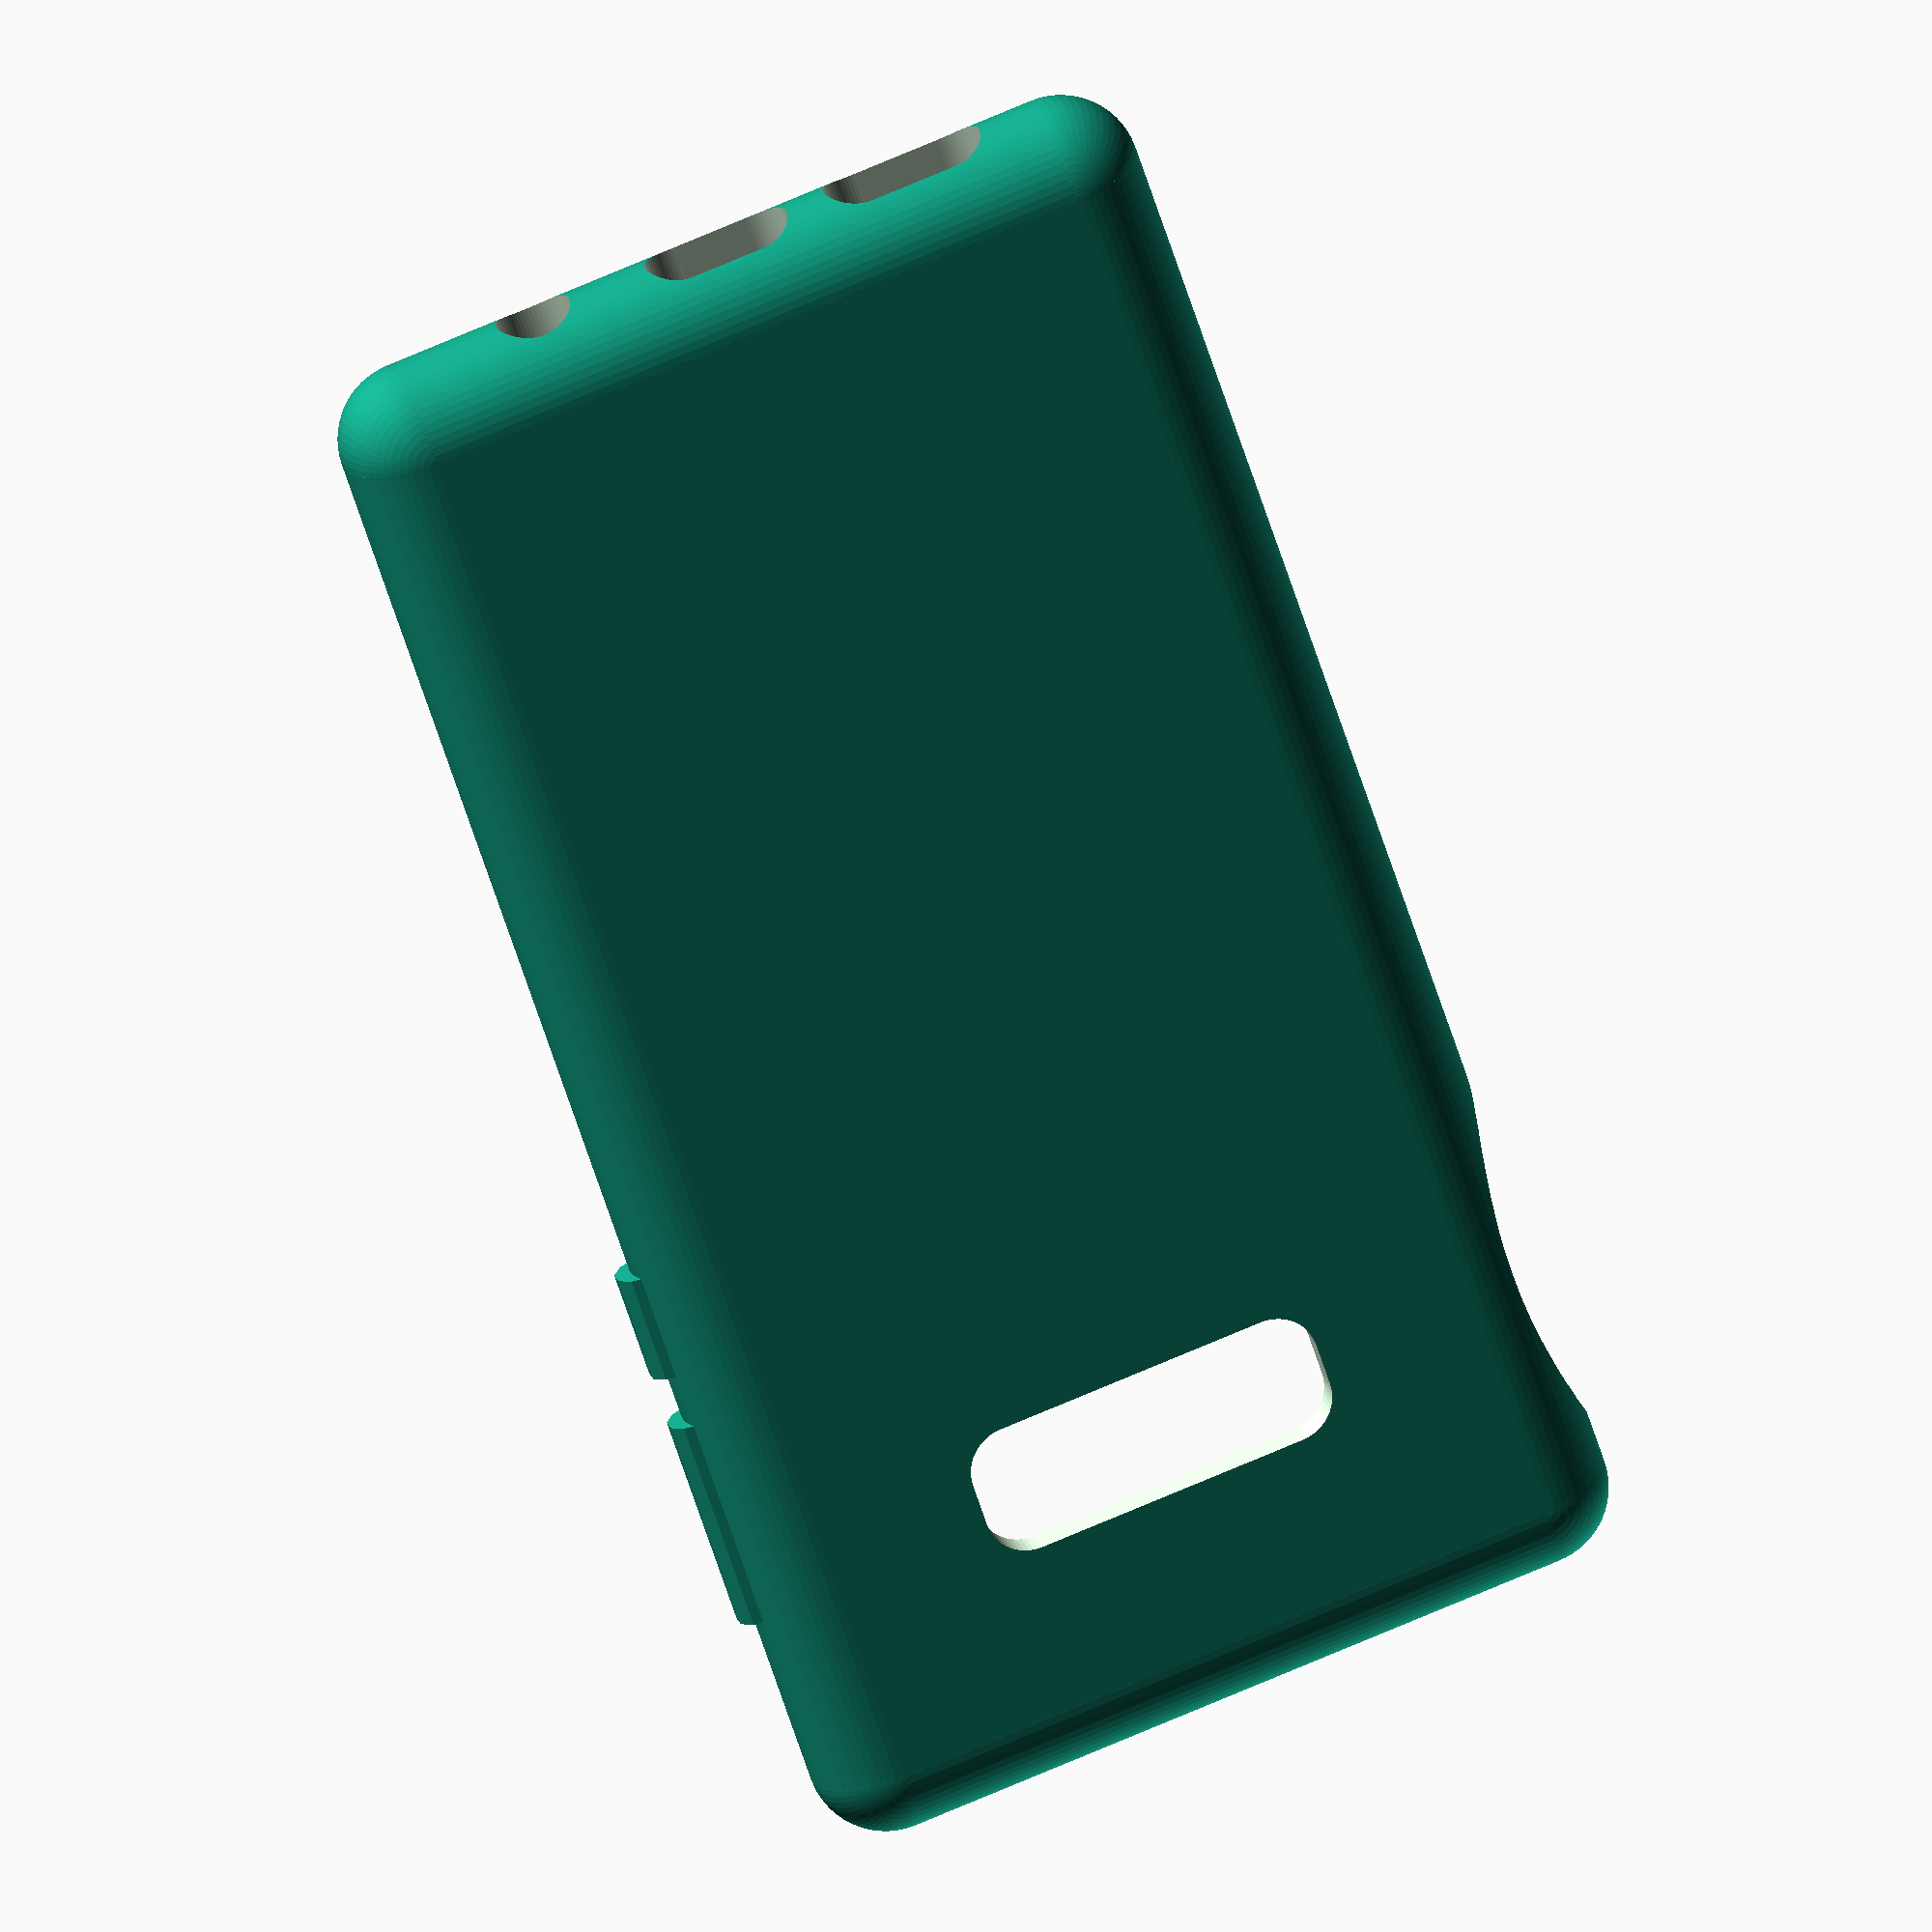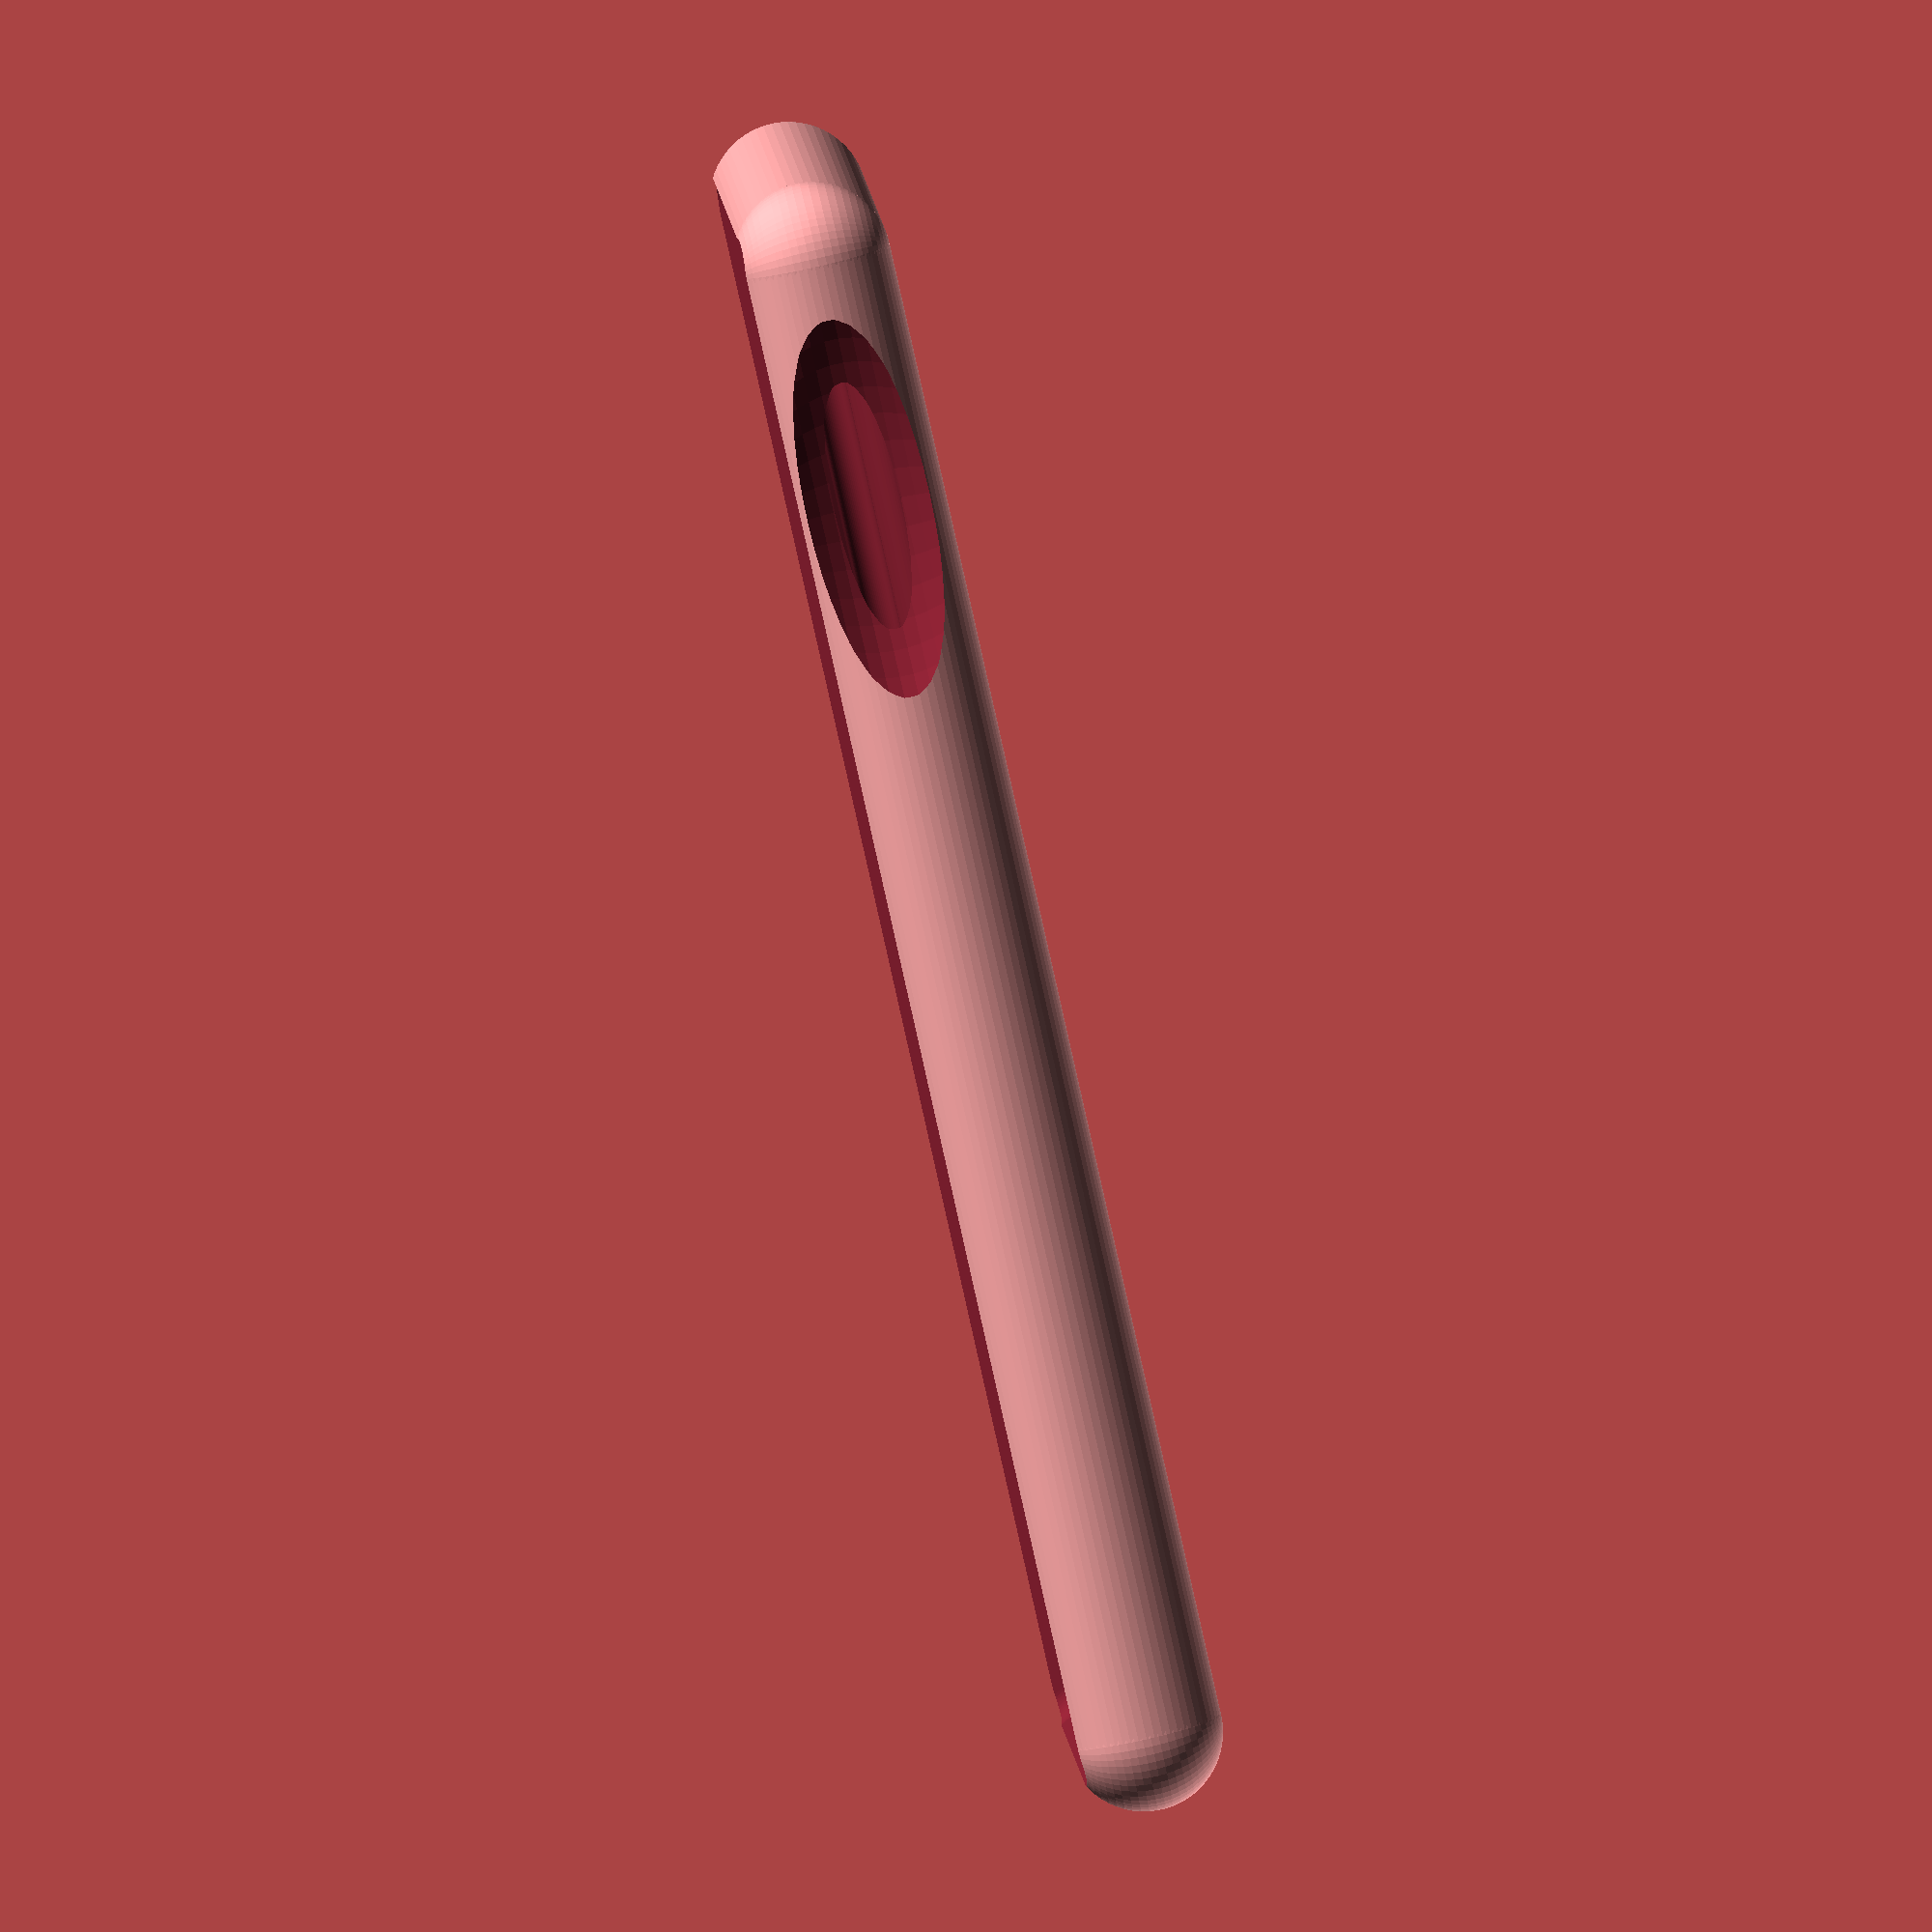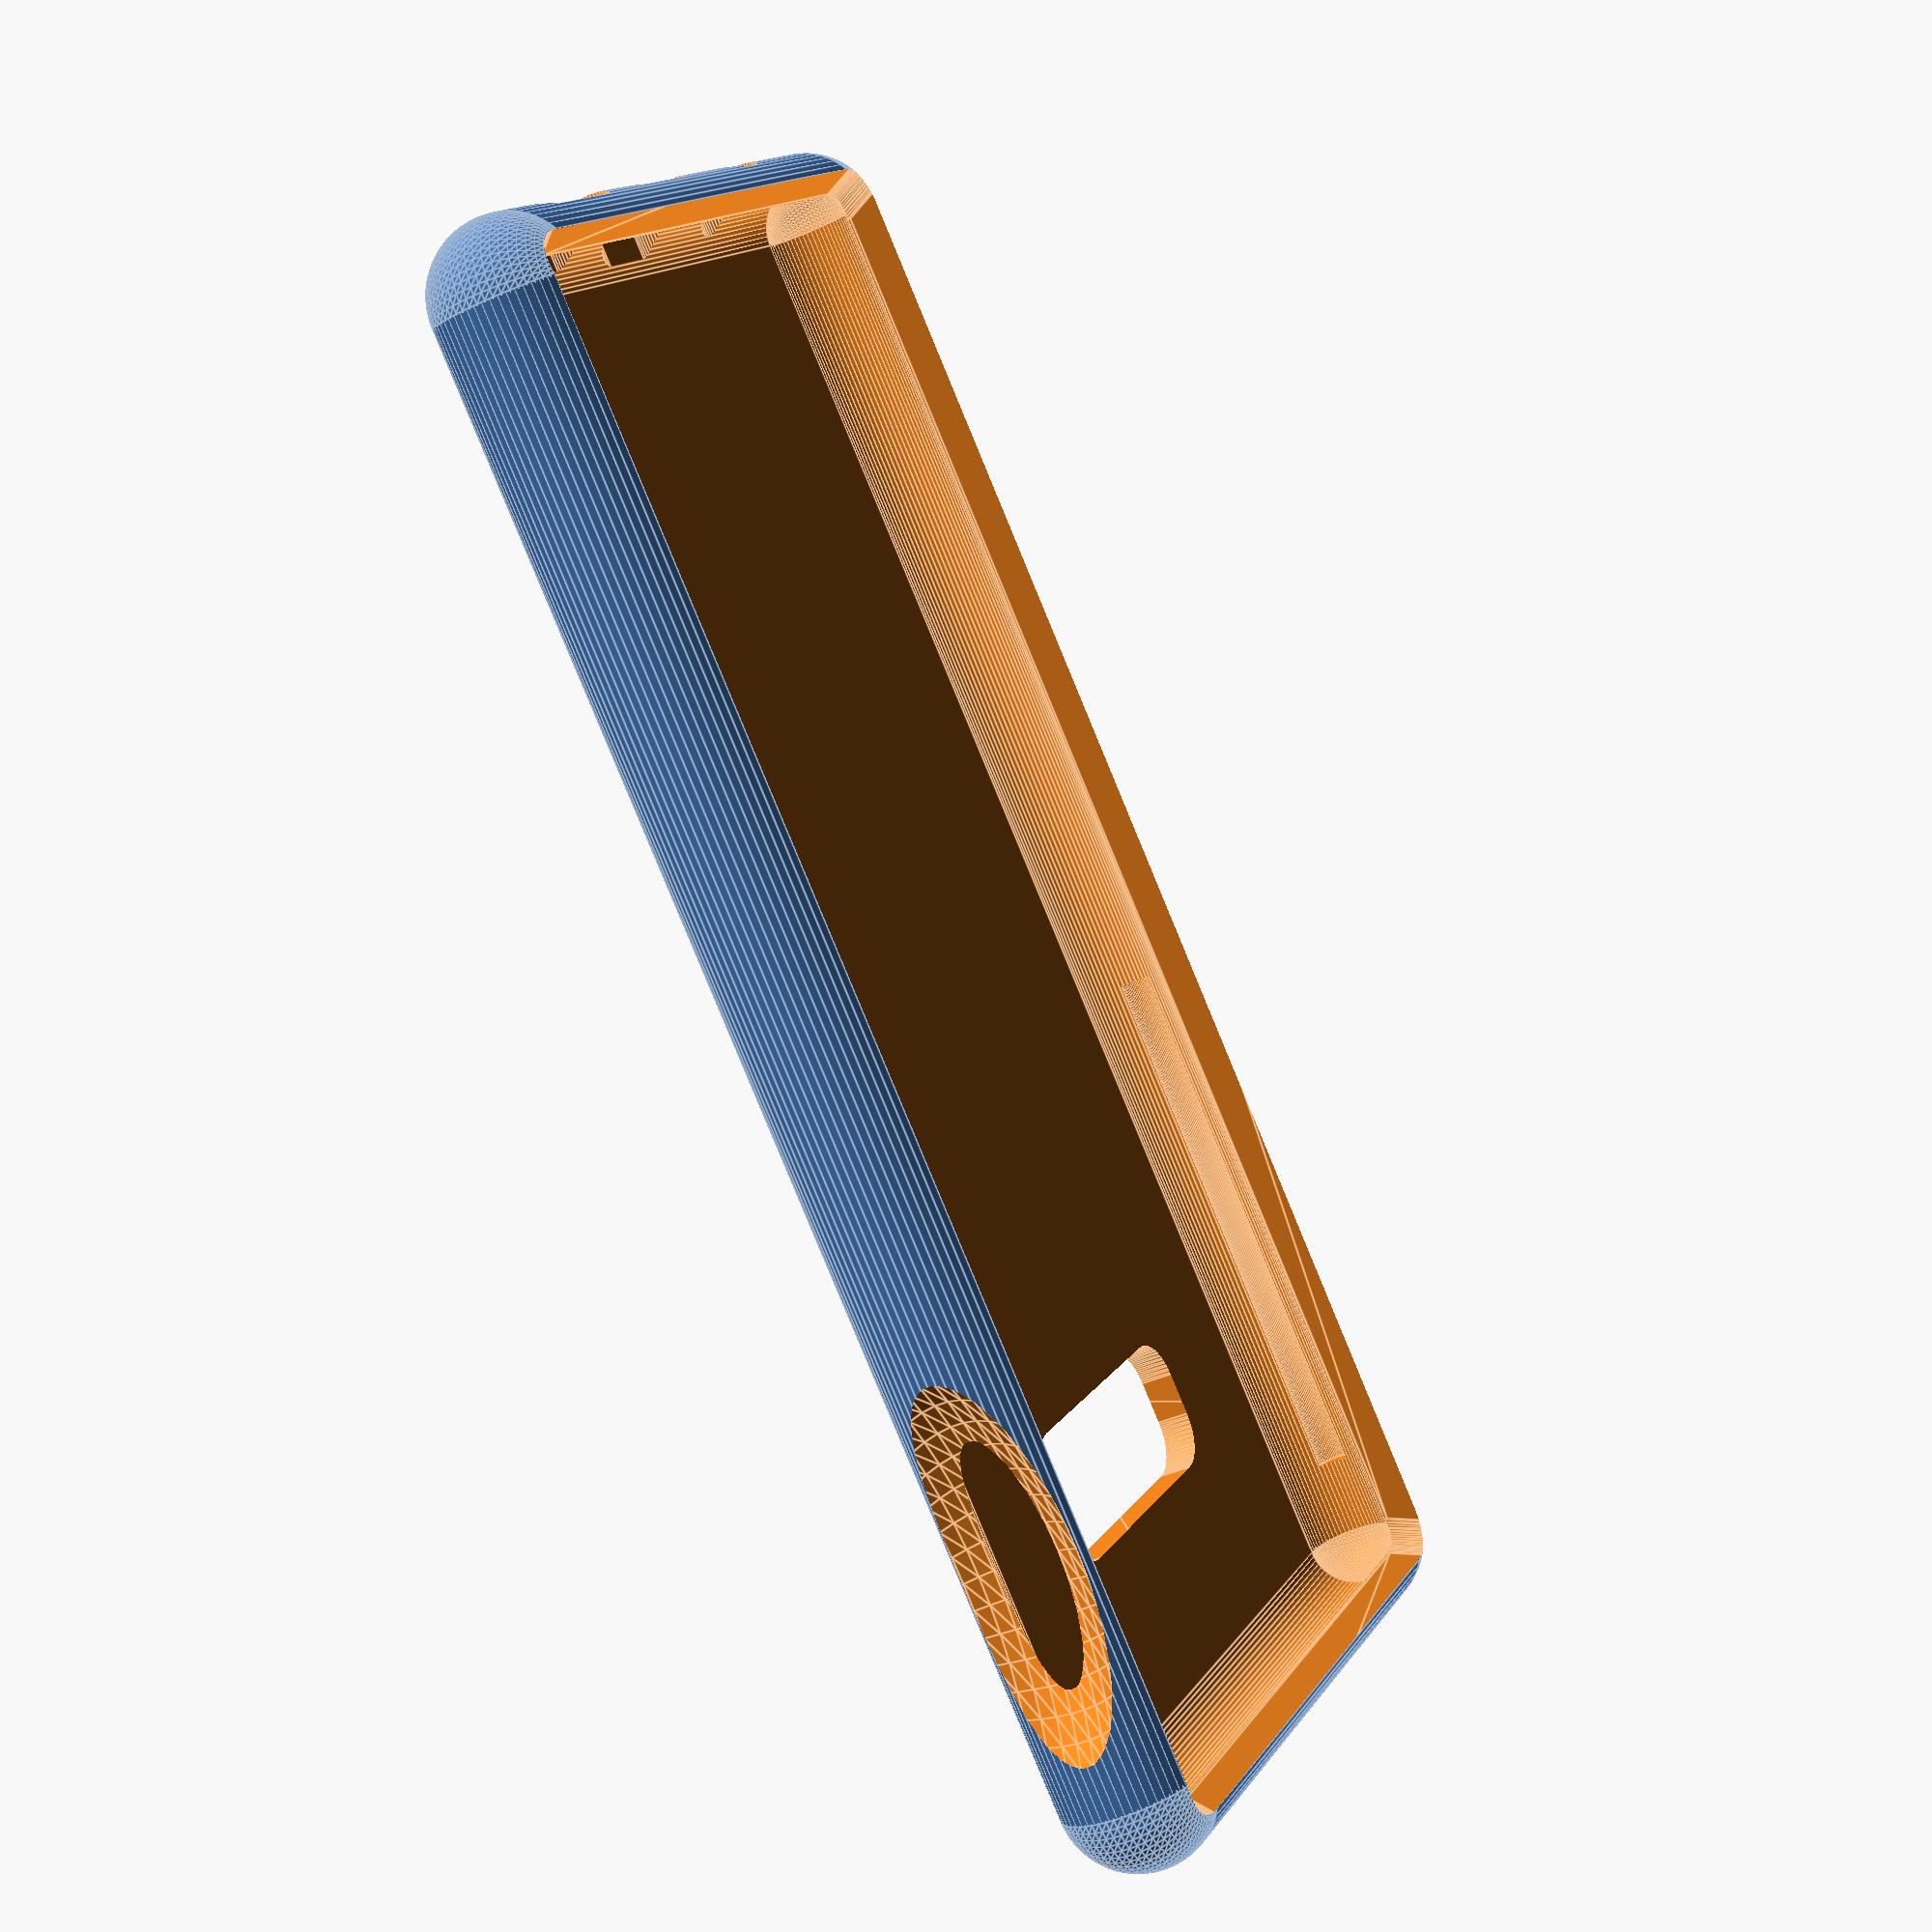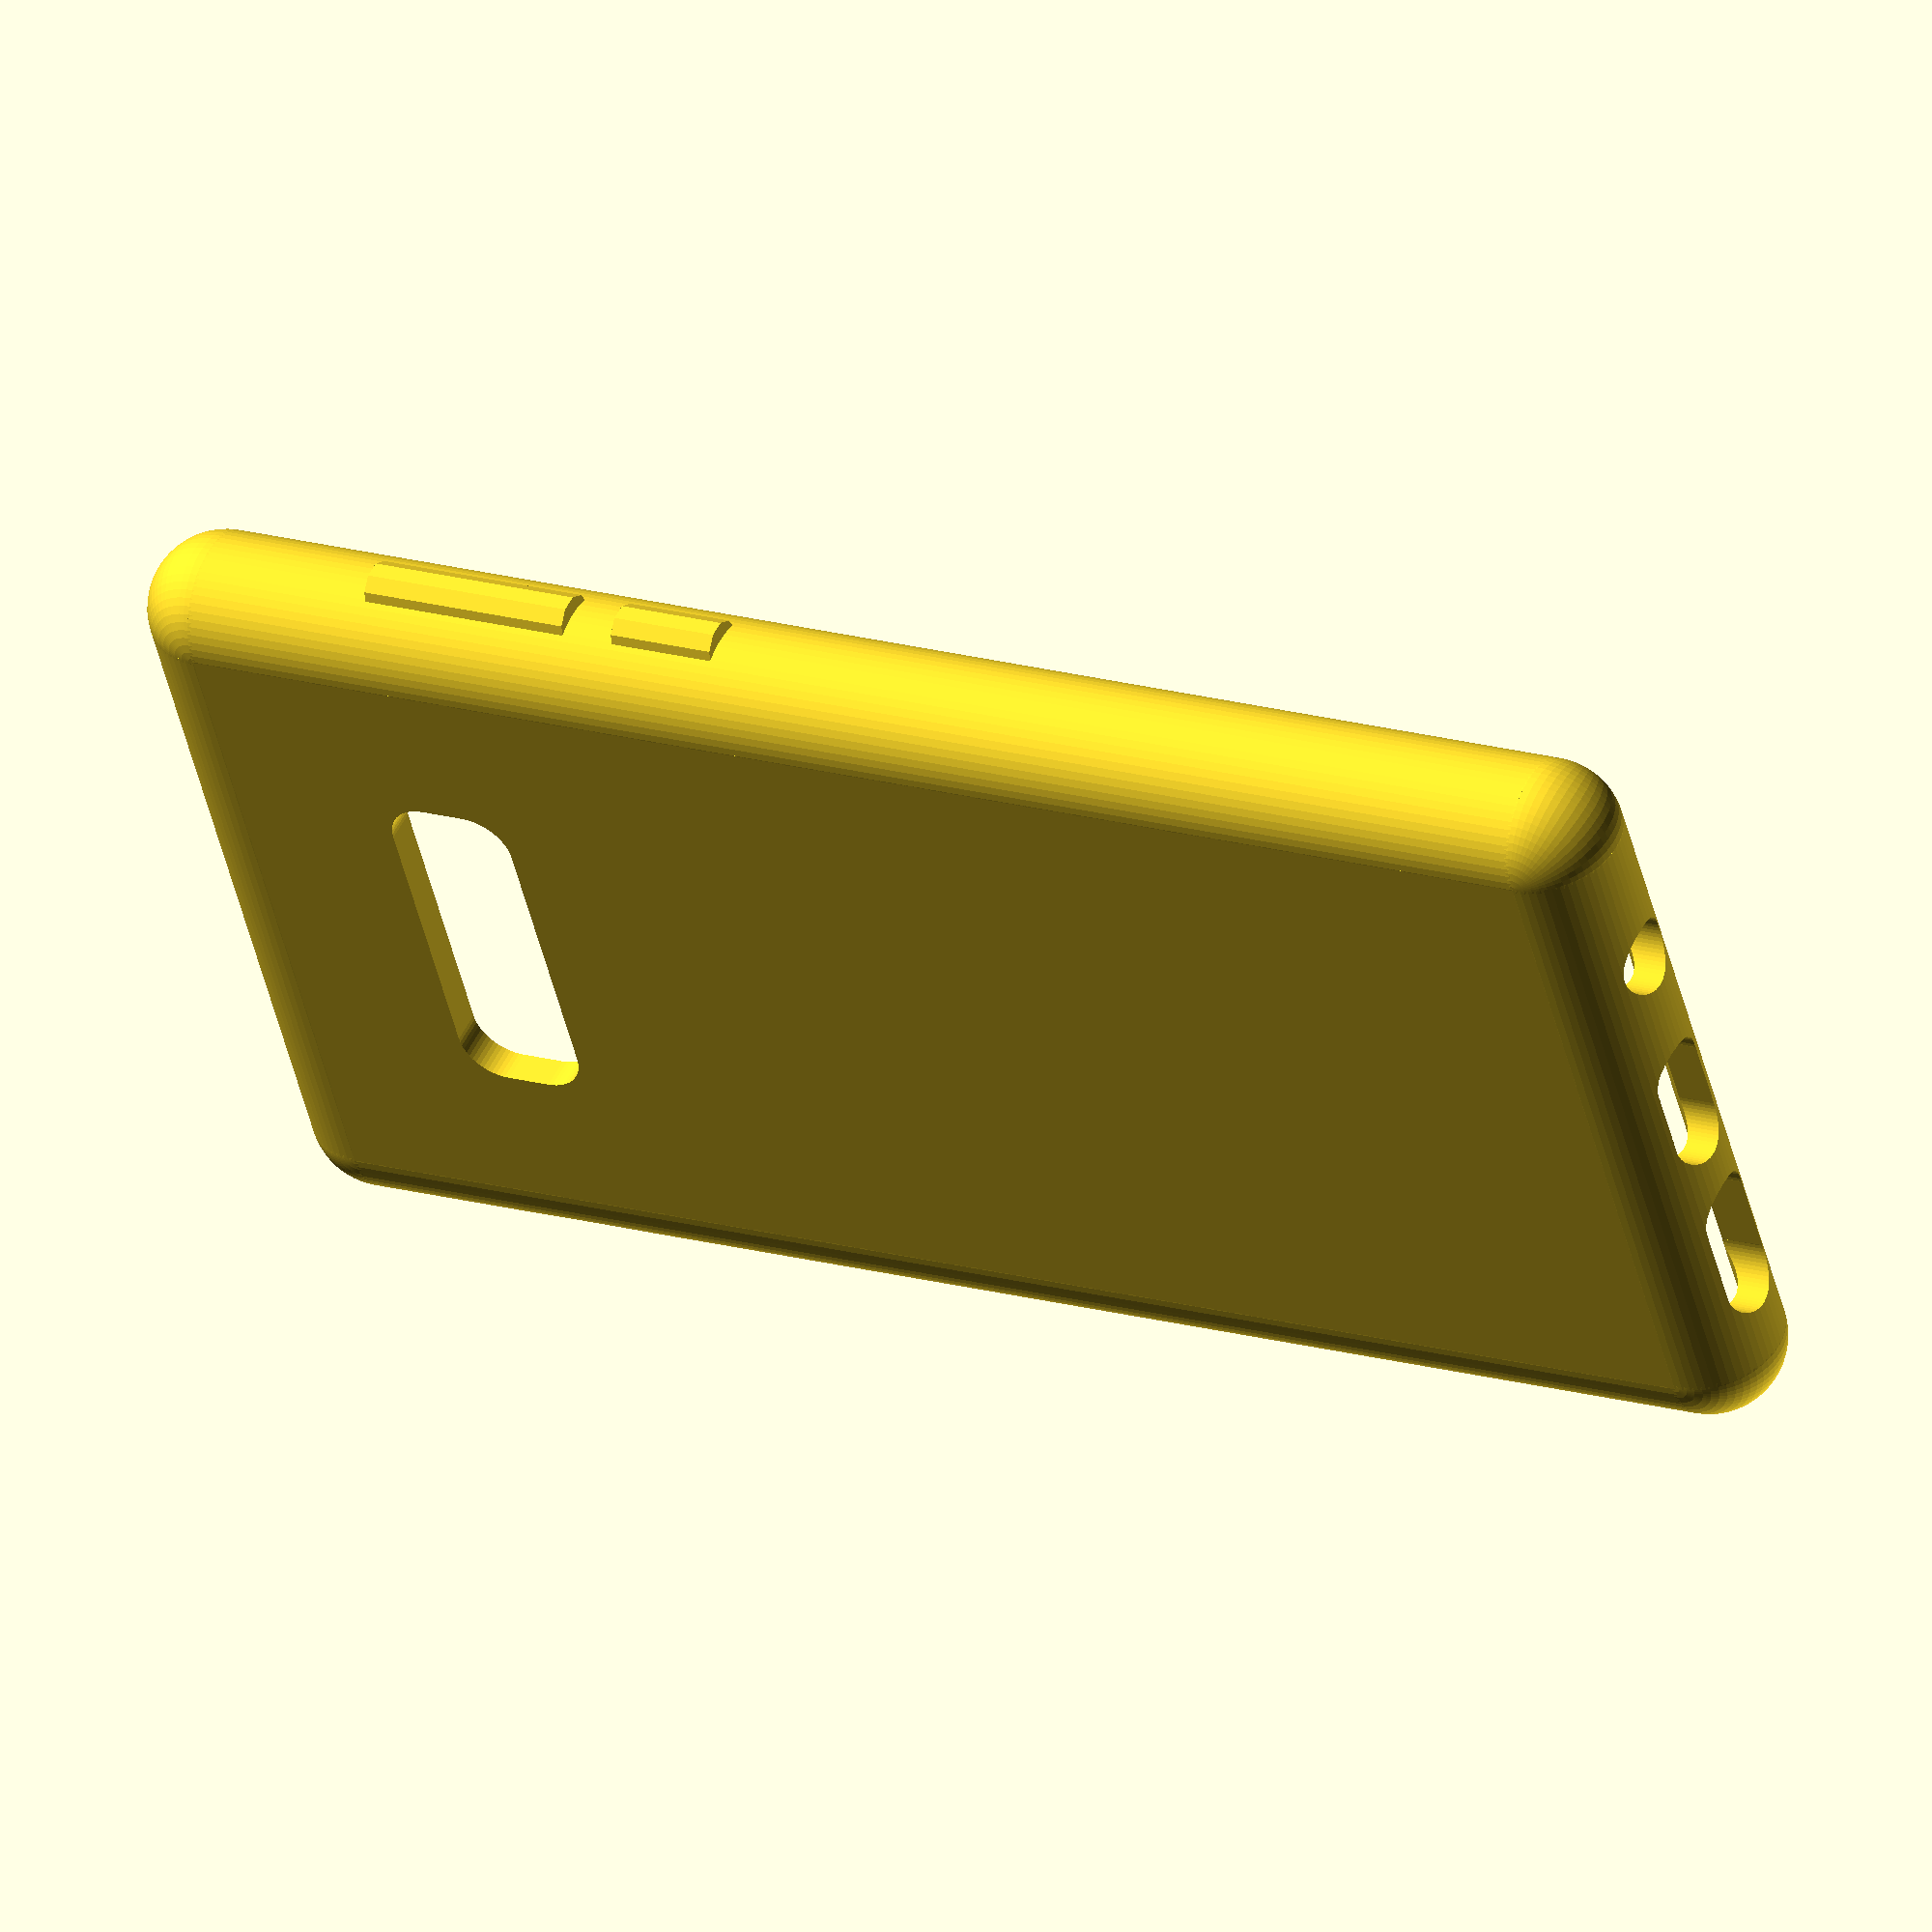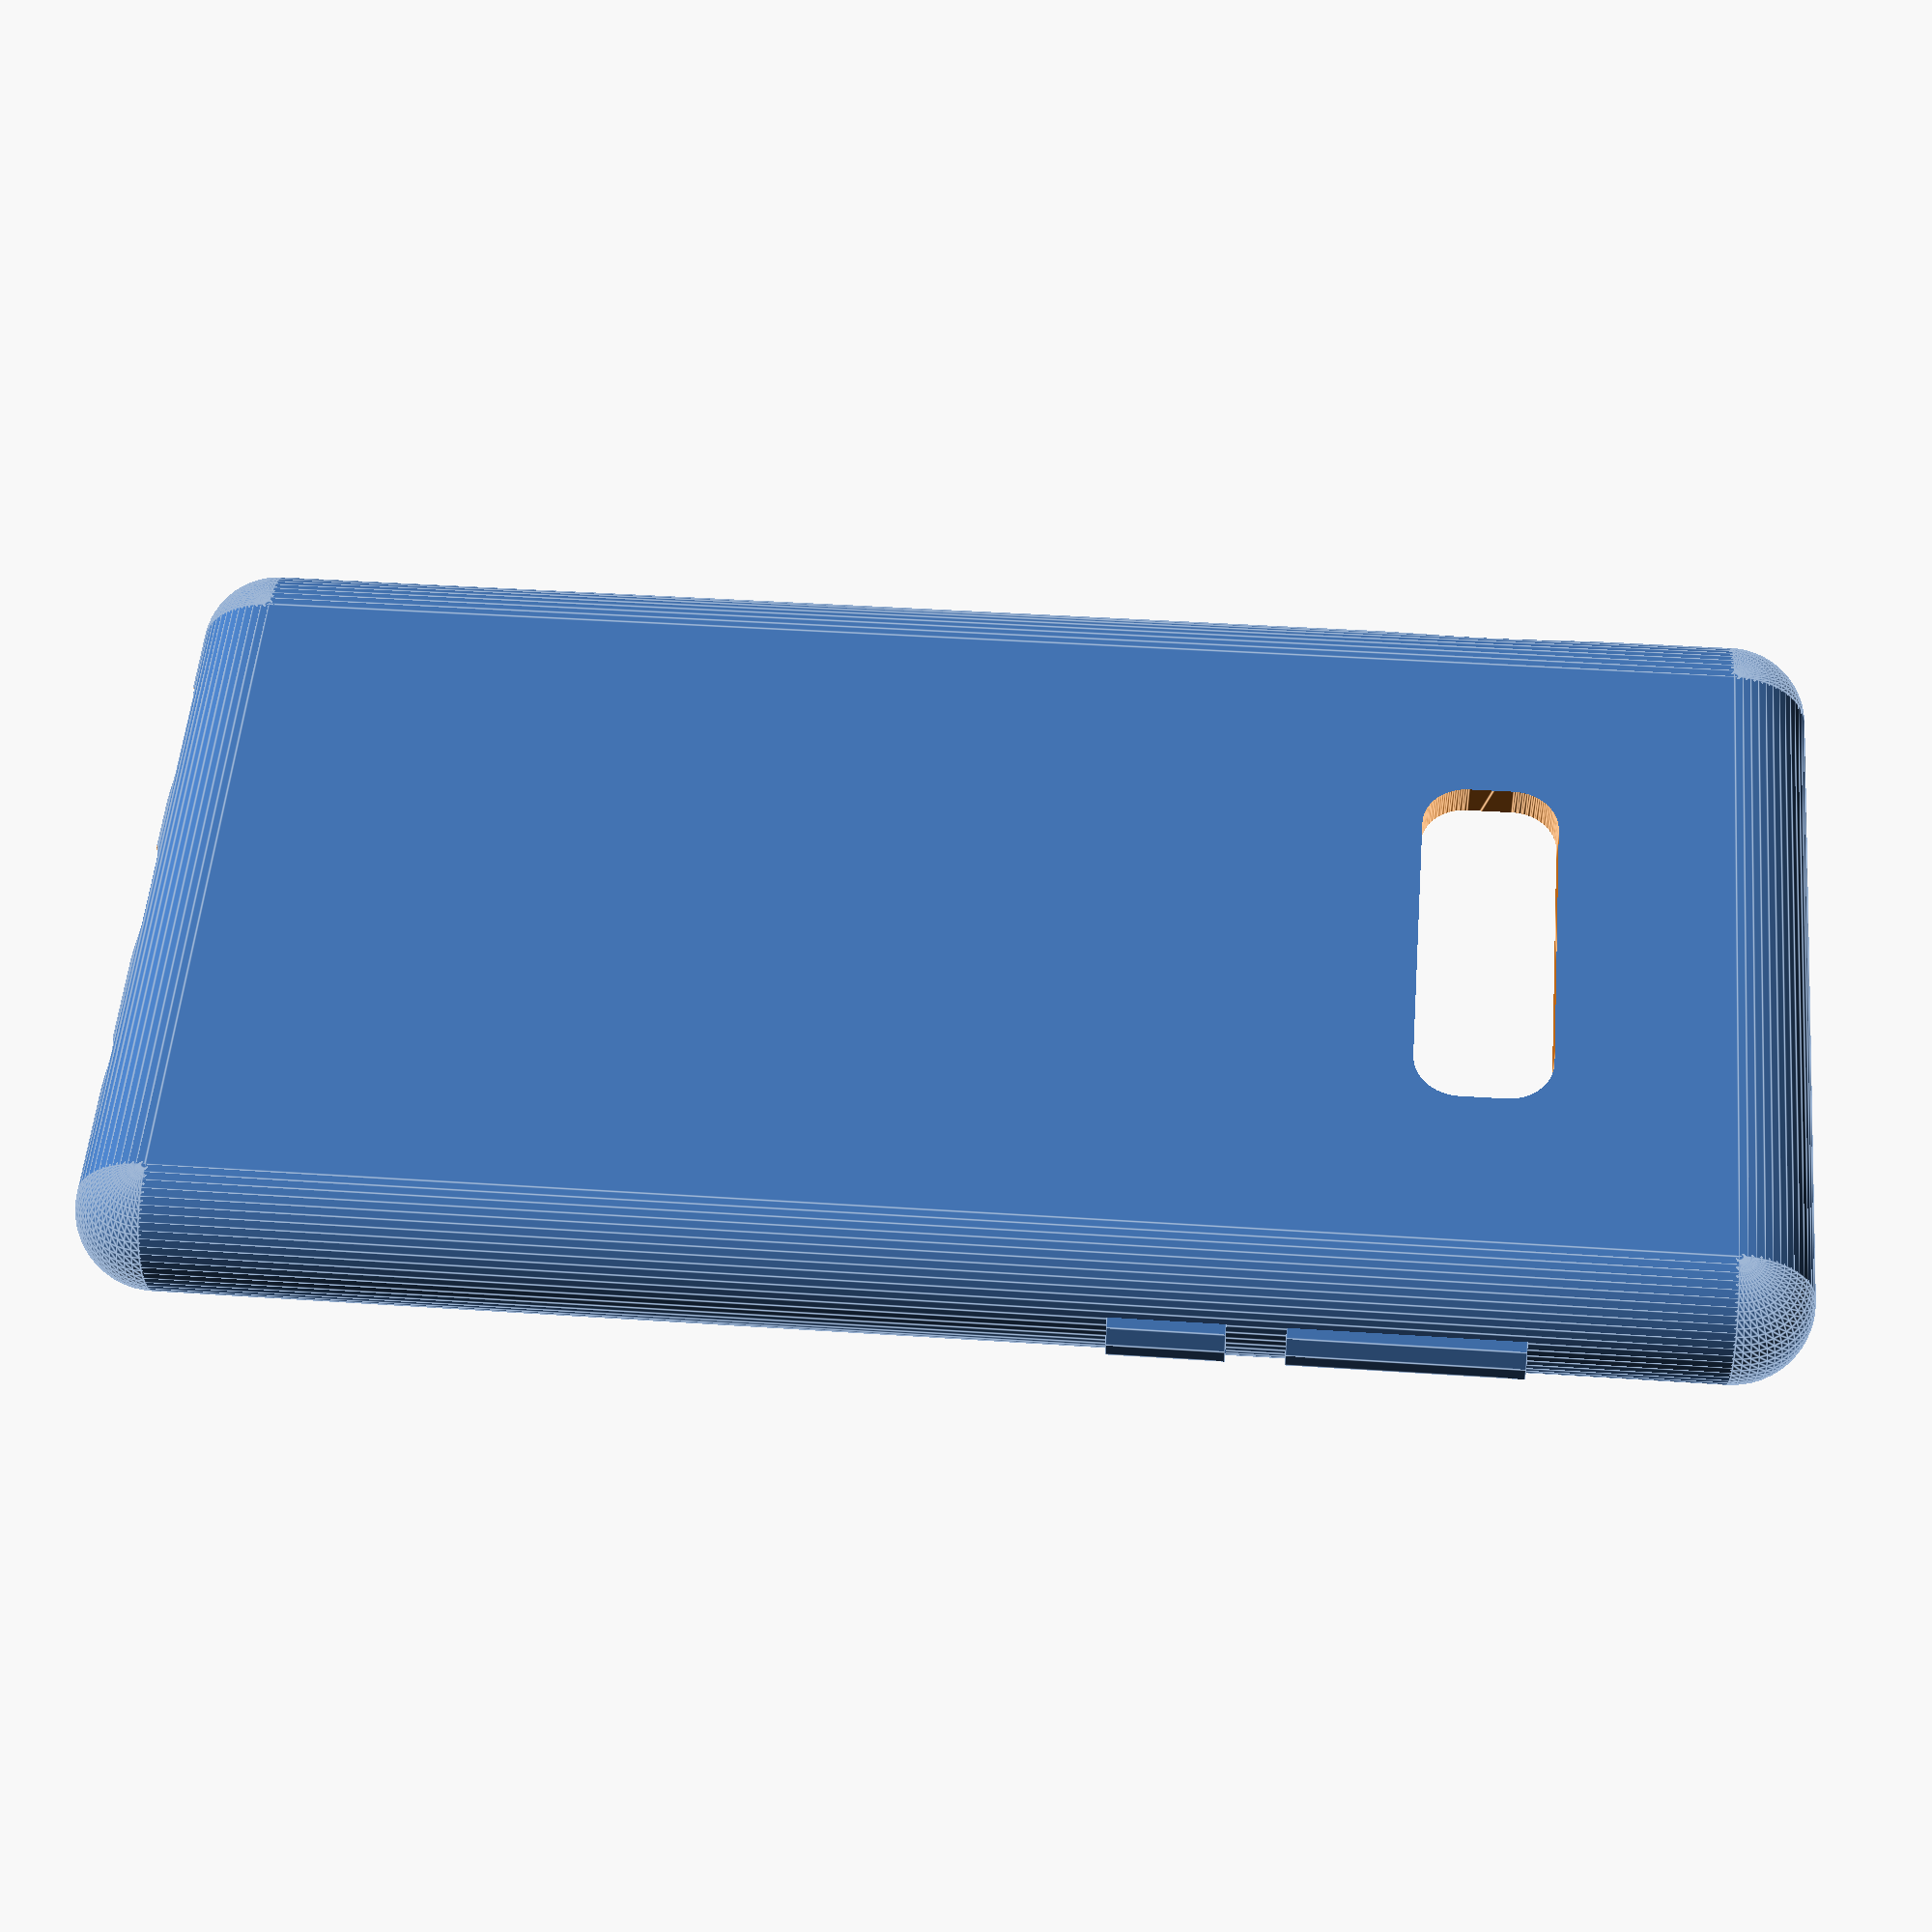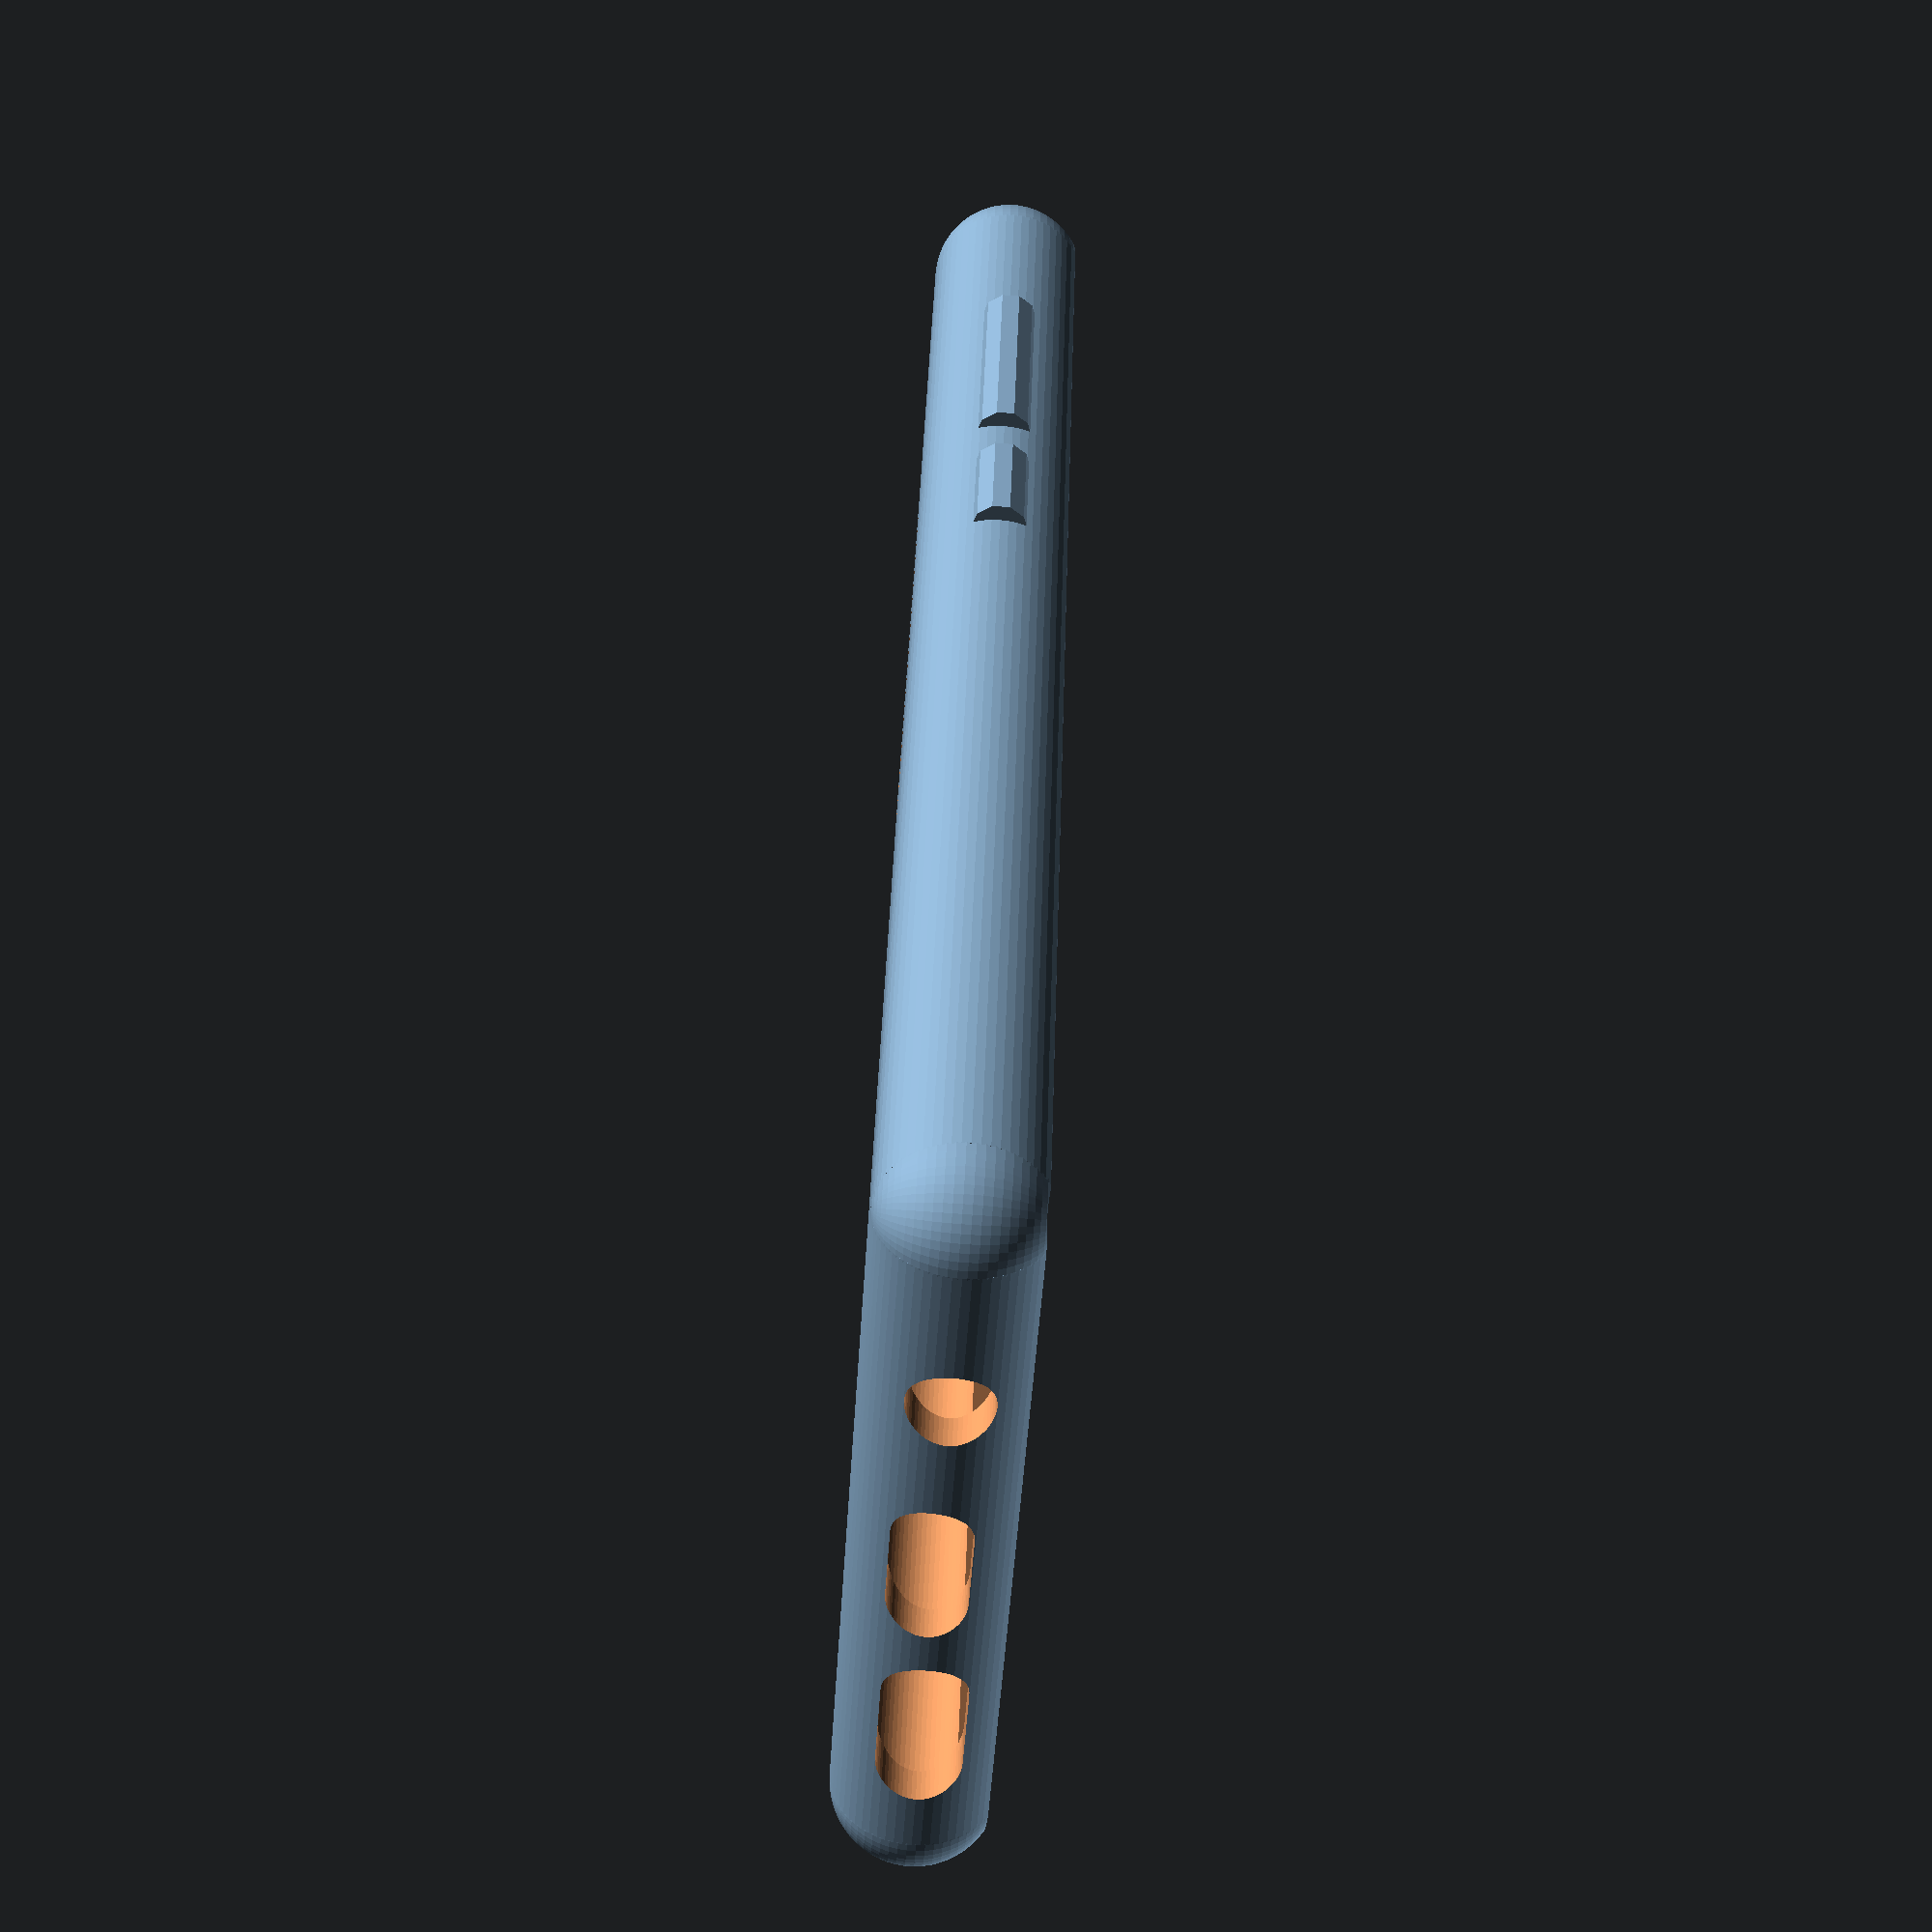
<openscad>
x = 142;
y = 70;
z = 8;
t = 3;

$fn = 60;

module main(offset = 0)
{
    cube([ x - z, y - z, z + offset * 2 ], center = true);
    for (xx = [ -(x - z), +(x - z) ])
    {
        rotate([ 90, 0, 0 ]) translate([ xx / 2, 0, -(y - z) / 2 ]) cylinder(h = y - z, d = z + offset * 2);
    }
    for (yy = [ -(y - z), +(y - z) ])
    {
        rotate([ 0, 90, 0 ]) translate([ 0, yy / 2, -(x - z) / 2 ]) cylinder(h = x - z, d = z + offset * 2);
    }
    for (xx = [ -(x - z), +(x - z) ])
    {
        for (yy = [ -(y - z), +(y - z) ])
        {
            translate([ xx / 2, yy / 2, 0 ]) sphere(d = z + offset * 2);
        }
    }
}

module front_camera()
{
    linear_extrude(height = z + 5) translate([ x / 2 - 25.5, 0, 0 ]) minkowski()
    {
        square([ 4, 25 ], center = true);
        circle(d = 8);
    }
}

module usb_plug()
{
    translate([ 10, 0, .5 ]) rotate([ 0, 90, 0 ]) translate([ 0, 0, -x / 2 - 10 ])
    {
        cube([ 6.5, 7, 20 ], center = true);
        translate([ 0, -3.5, -10 ]) cylinder(d = 6.5, h = 20);
        translate([ 0, 3.5, -10 ]) cylinder(d = 6.5, h = 20);
    }
}

module audio_plug()
{
    translate([ -70, -17.5, 0 ]) rotate([ 0, 90, 0 ]) translate([ 0, 0, -10 ]) cylinder(d = 7, h = 20);
}

module mic()
{
    translate([ 0, 18, 0 ]) rotate([ 0, 90, 0 ]) translate([ 0, 0, -x / 2 - 10 ])
    {
        translate([ 0, 0, 5 ]) cube([ 7, 8, 30 ], center = true);
        translate([ 0, -4, -10 ]) cylinder(d = 7, h = 30);
        translate([ 0, 4, -10 ]) cylinder(d = 7, h = 30);
    }
}

module thumb()
{
    translate([ 45, 53, 0 ]) scale([ 1.3, 1, .6 ]) sphere(20);
}

module volume_buttons_recess()
{
    translate([ 10, -35, 0 ]) rotate([ 0, 90, 0 ]) cylinder(d = 3, h = 50);
}

module volume_buttons_excess()
{
    translate([ 15, -(34 + t), 0 ]) rotate([ 0, 90, 0 ]) cylinder(d = 5, h = 10, $fn = 10);
    translate([ 30, -(34 + t), 0 ]) rotate([ 0, 90, 0 ]) cylinder(d = 5, h = 20, $fn = 10);
}

module face()
{
    translate([ 0, 0, -9 ]) minkowski()
    {
        difference()
        {
            cube([ x, y, z ], center = true);
            translate([ -x / 2, y / 2, z / 2 ]) rotate([ 0, 90, 0 ]) cylinder(h = x, r = z, $fn = 3);
            translate([ -x / 2, -y / 2, z / 2 ]) rotate([ 0, 90, 0 ]) cylinder(h = x, r = z, $fn = 3);
            translate([ -x / 2, y / 2, z / 2 ]) rotate([ 90, 90, 0 ]) cylinder(h = y, r = z, $fn = 3);
            translate([ x / 2, y / 2, z / 2 ]) rotate([ 90, 90, 0 ]) cylinder(h = y, r = z, $fn = 3);
        }
        sphere(r = 3);
    }
}

difference()
{
    union()
    {
        main(offset = t);
        volume_buttons_excess();
    }
    face();
    main();
    front_camera();
    usb_plug();
    audio_plug();
    mic();
    thumb();
    volume_buttons_recess();
}
</openscad>
<views>
elev=340.4 azim=71.4 roll=345.9 proj=o view=wireframe
elev=273.7 azim=351.2 roll=257.2 proj=o view=wireframe
elev=37.5 azim=137.0 roll=121.6 proj=p view=edges
elev=130.5 azim=345.1 roll=154.4 proj=o view=wireframe
elev=215.9 azim=184.9 roll=178.5 proj=p view=edges
elev=256.1 azim=114.9 roll=94.2 proj=p view=wireframe
</views>
